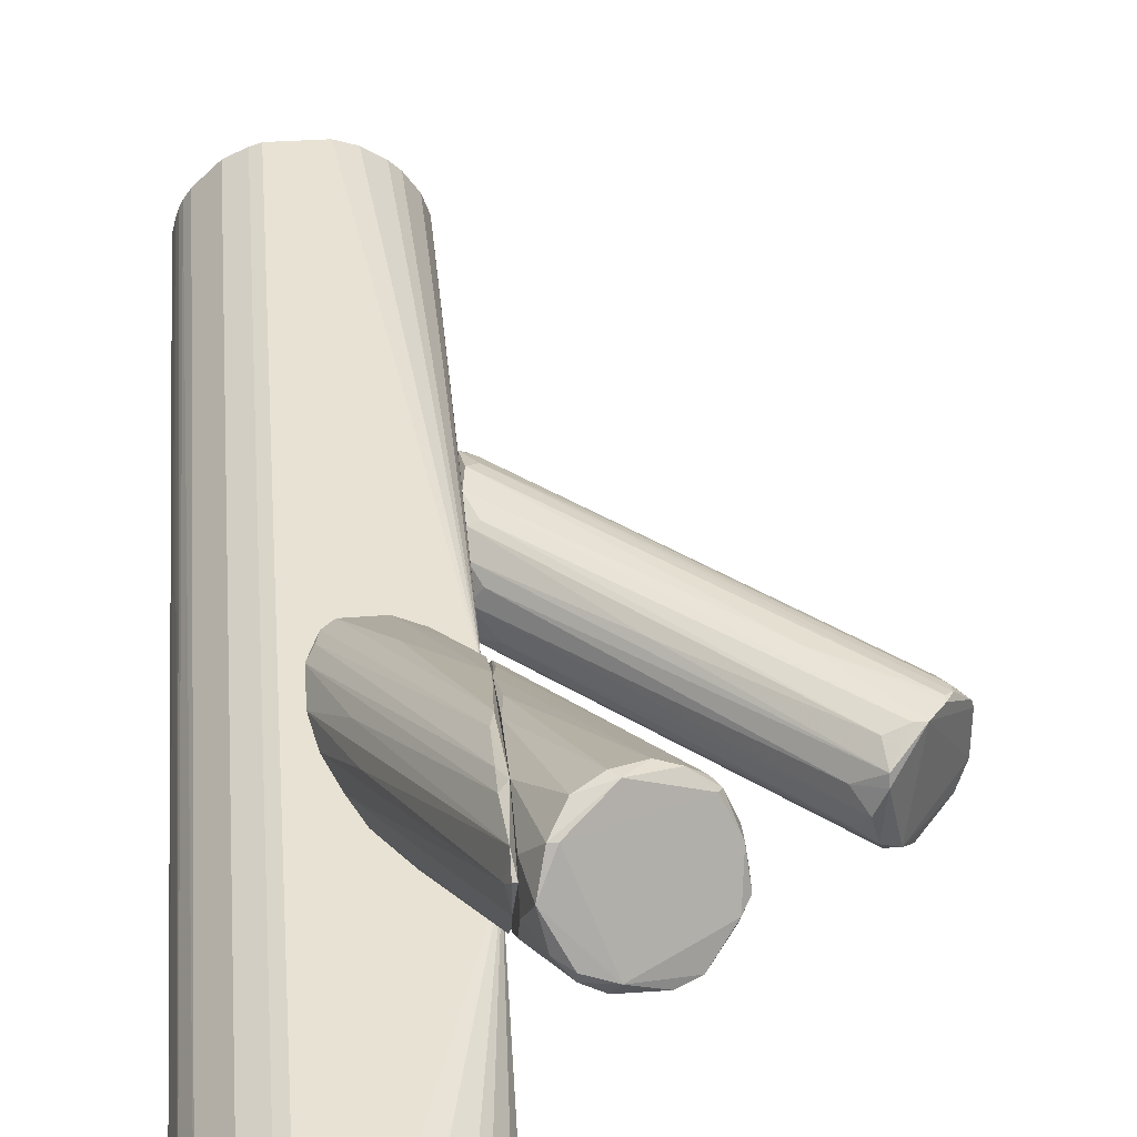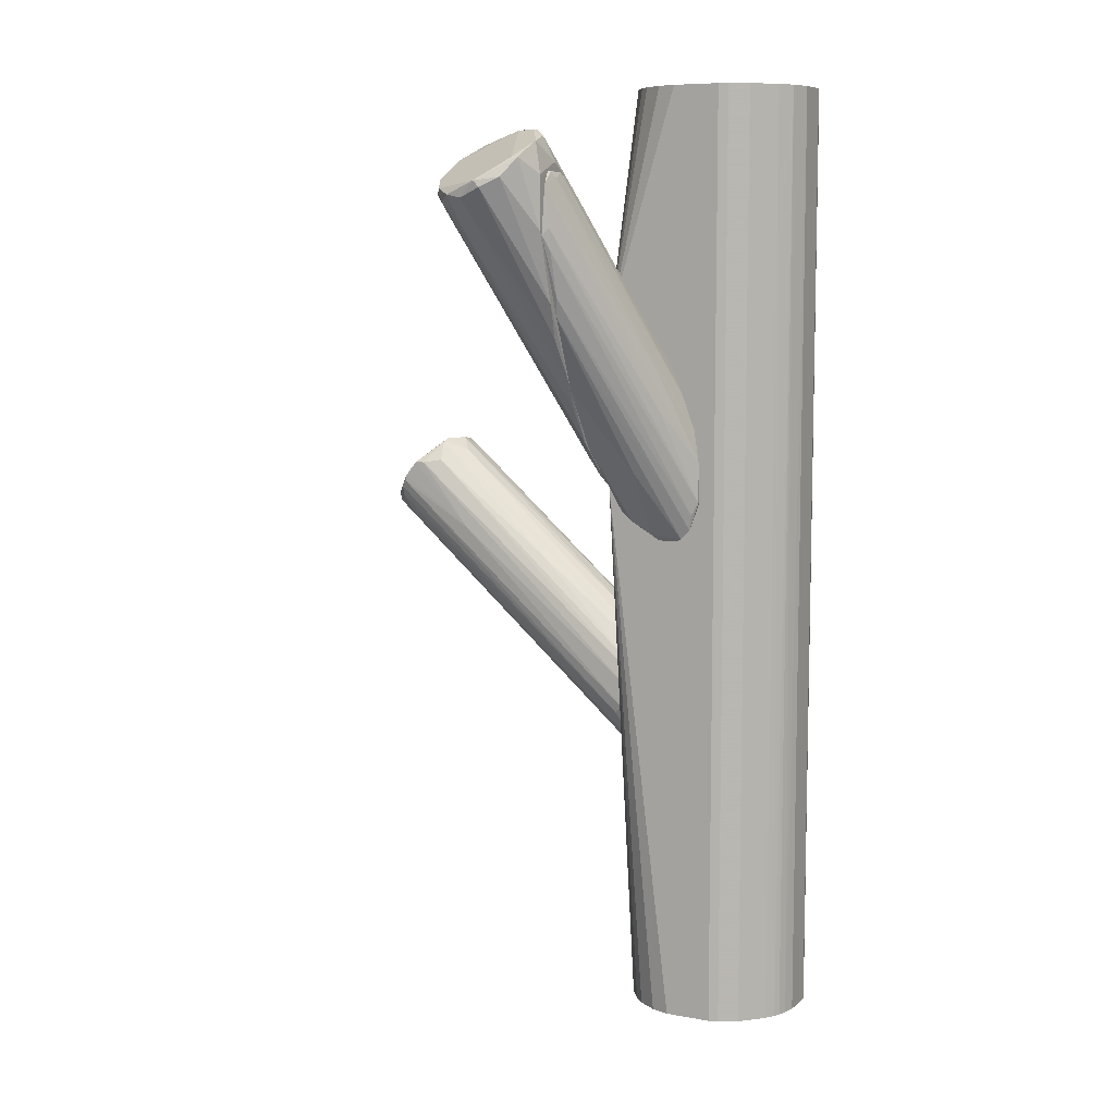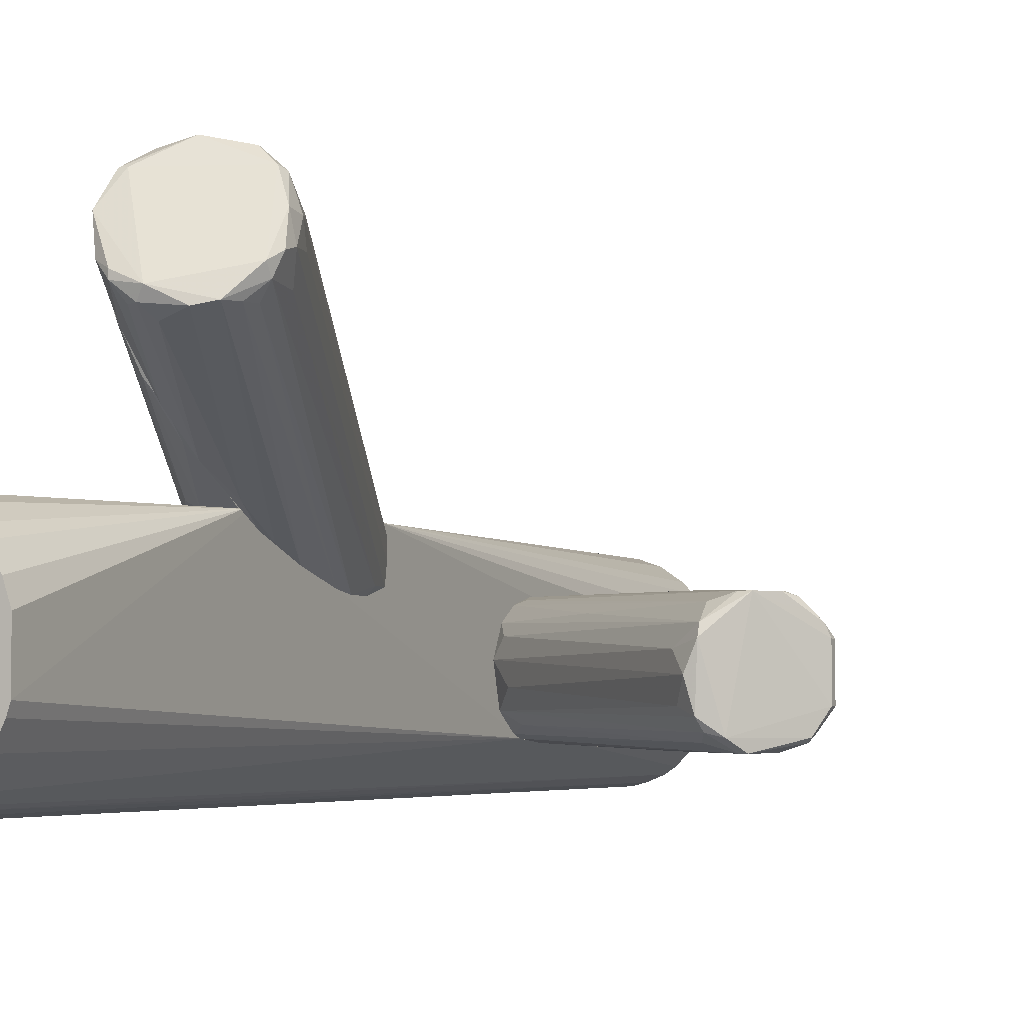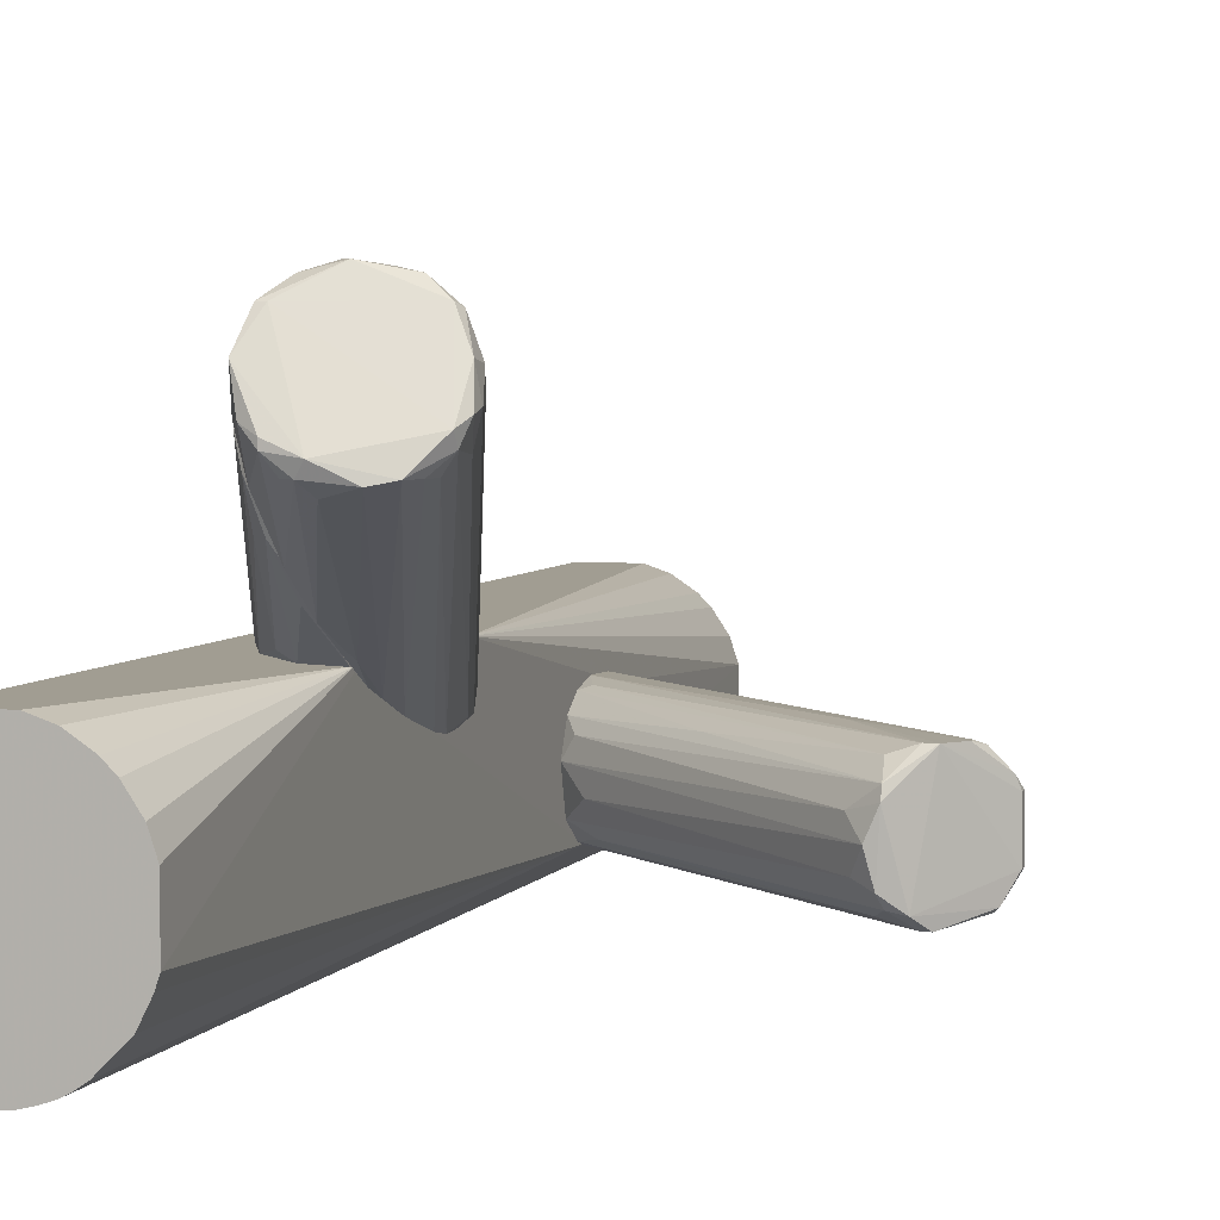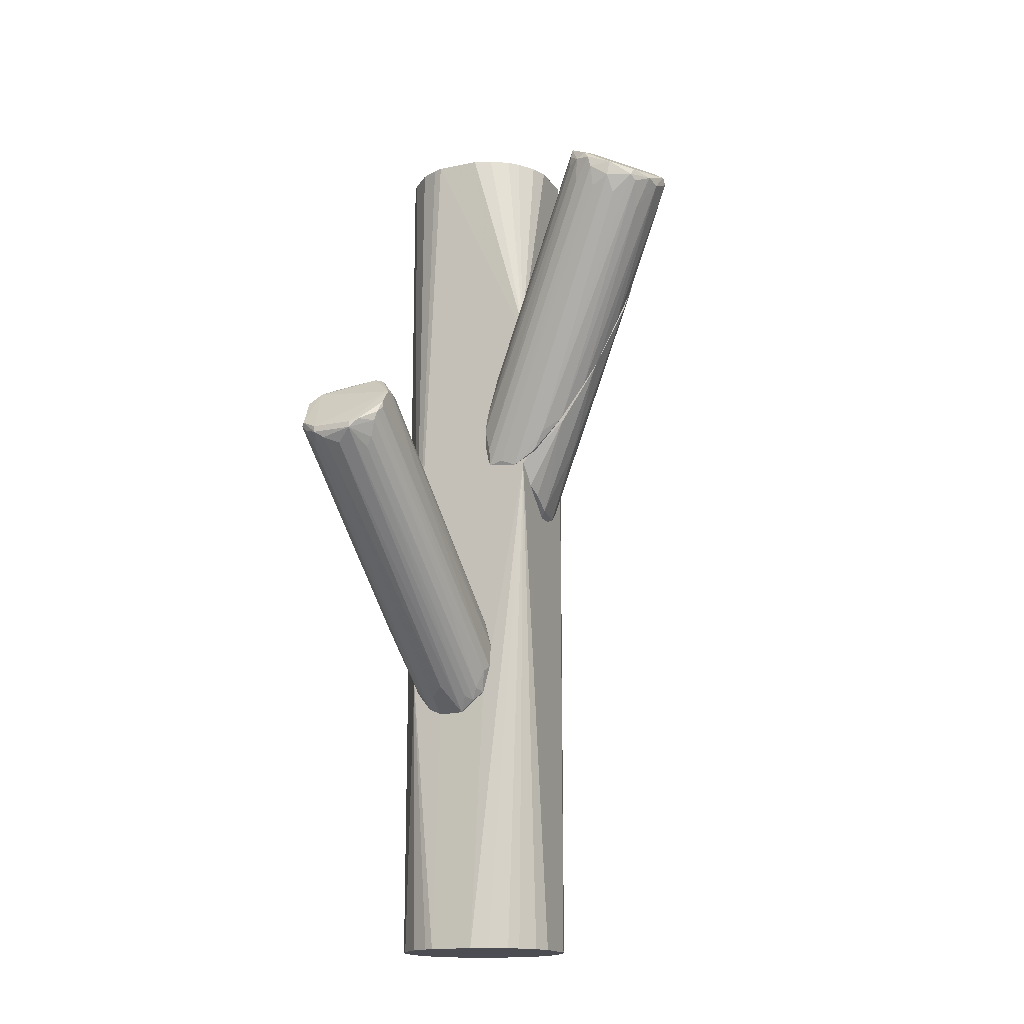
<metadata>
{"format":"obj","ext":"obj","renderer":"f3d","projection":"perspective","resolution":1024,"background":"white","views":[{"elev":39.8,"azim":-4.5,"up":"+Y"},{"elev":8.2,"azim":-153.6,"up":"+Z"},{"elev":-3.3,"azim":26.2,"up":"+Y"},{"elev":4.7,"azim":17.1,"up":"+Y"},{"elev":-16.3,"azim":113.3,"up":"+Z"}]}
</metadata>
<code>
o convex_0
v -0.0502 -0.0328 -0.1068
v -0.01238 -0.001983 0.05499
v -0.01238 -0.002686 0.05499
v -0.05301 -0.0181 0.1068
v -0.02429 -0.04051 0.1068
v -0.01378 -0.0293 -0.1068
v -0.03829 -0.001983 -0.1068
v -0.03829 -0.001983 0.1068
v -0.01308 -0.0272 0.1068
v -0.046 -0.03771 0.1068
v -0.02919 -0.04192 -0.1068
v -0.0509 -0.01179 -0.1068
v -0.01728 -0.008291 -0.1068
v -0.01238 -0.03281 -0.03957
v -0.03689 -0.04192 -0.1068
v -0.01728 -0.008291 0.1068
v -0.0446 -0.004785 0.1068
v -0.03689 -0.04192 0.1068
v -0.01308 -0.0167 -0.1068
v -0.05301 -0.0258 -0.1068
v -0.0516 -0.03001 0.1068
v -0.02779 -0.001986 -0.1068
v -0.02289 -0.03981 -0.1068
v -0.01238 -0.001983 0.01644
v -0.0439 -0.03911 -0.1068
v -0.0446 -0.004785 -0.1068
v -0.0495 -0.009691 0.1068
v -0.01588 -0.0335 0.1068
v -0.05301 -0.0181 -0.1068
v -0.02779 -0.001986 0.1068
v -0.02919 -0.04192 0.1068
v -0.05301 -0.0258 0.1068
v -0.01308 -0.0167 0.1068
v -0.02078 -0.03841 0.1068
v -0.0516 -0.01319 0.1068
v -0.04109 -0.04051 0.1068
v -0.02359 -0.00339 -0.1068
v -0.0488 -0.03491 0.1068
v -0.0488 -0.03491 -0.1068
v -0.01588 -0.0335 -0.1068
v -0.01238 -0.01319 -0.04378
v -0.0495 -0.009691 -0.1068
v -0.01448 -0.01249 -0.1068
v -0.01238 -0.03281 -0.02836
v -0.04039 -0.00269 -0.1068
v -0.02359 -0.00339 0.1068
v -0.01308 -0.0272 -0.1068
v -0.0516 -0.03001 -0.1068
v -0.02639 -0.04121 -0.1068
v -0.046 -0.03771 -0.1068
v -0.04109 -0.04051 -0.1068
v -0.0523 -0.0153 -0.1068
v -0.01938 -0.006188 -0.1068
v -0.04039 -0.00269 0.1068
v -0.01448 -0.01249 0.1068
v -0.02078 -0.03841 -0.1068
v -0.0439 -0.03911 0.1068
v -0.0502 -0.0328 0.1068
v -0.01378 -0.0293 0.1068
v -0.01938 -0.006188 0.1068
v -0.01238 -0.0251 -0.04867
v -0.02289 -0.03981 0.1068
v -0.02639 -0.04121 0.1068
v -0.0516 -0.01319 -0.1068
f 52 35 64
f 6 1 7
f 4 5 8
f 2 7 8
f 3 2 9
f 8 5 9
f 5 4 10
f 1 6 11
f 7 1 12
f 6 7 13
f 2 3 14
f 1 11 15
f 8 9 16
f 4 8 17
f 5 10 18
f 15 11 18
f 6 13 19
f 12 1 20
f 10 4 21
f 13 7 22
f 11 6 23
f 7 2 24
f 2 14 24
f 22 7 24
f 1 15 25
f 7 12 26
f 17 26 27
f 4 17 27
f 9 5 28
f 20 4 29
f 12 20 29
f 2 8 30
f 8 16 30
f 5 18 31
f 18 11 31
f 4 20 32
f 21 4 32
f 20 21 32
f 9 2 33
f 16 9 33
f 28 5 34
f 4 27 35
f 27 12 35
f 18 10 36
f 15 18 36
f 13 22 37
f 22 24 37
f 10 21 38
f 1 25 39
f 38 1 39
f 10 38 39
f 6 14 40
f 23 6 40
f 24 14 41
f 19 24 41
f 26 12 42
f 27 26 42
f 12 27 42
f 19 13 43
f 13 24 43
f 24 19 43
f 3 9 44
f 14 3 44
f 23 14 44
f 28 34 44
f 8 7 45
f 7 26 45
f 26 17 45
f 2 30 46
f 30 16 46
f 14 6 47
f 6 19 47
f 20 1 48
f 1 21 48
f 21 20 48
f 23 5 49
f 11 23 49
f 31 11 49
f 25 10 50
f 39 25 50
f 10 39 50
f 25 15 51
f 15 36 51
f 36 25 51
f 29 4 52
f 12 29 52
f 4 35 52
f 24 13 53
f 13 37 53
f 37 24 53
f 17 8 54
f 8 45 54
f 45 17 54
f 2 16 55
f 33 2 55
f 16 33 55
f 14 23 56
f 40 14 56
f 23 40 56
f 10 25 57
f 36 10 57
f 25 36 57
f 21 1 58
f 1 38 58
f 38 21 58
f 9 28 59
f 44 9 59
f 28 44 59
f 16 2 60
f 2 46 60
f 46 16 60
f 41 14 61
f 19 41 61
f 14 47 61
f 47 19 61
f 5 23 62
f 34 5 62
f 23 44 62
f 44 34 62
f 5 31 63
f 49 5 63
f 31 49 63
f 35 12 64
f 12 52 64
o convex_1
v -0.01588 0.01343 0.07531
v -0.02918 -0.001983 0.005254
v -0.02498 -0.001983 0.005254
v -0.01237 0.03234 0.0739
v -0.01237 -0.001983 0.01718
v -0.03339 -0.001983 0.03049
v -0.01237 -0.001983 0.05639
v -0.01237 0.01833 0.04029
v -0.01308 0.02954 0.08722
v -0.03479 -0.00128 0.01437
v -0.02778 -0.001983 0.04449
v -0.01378 0.02814 0.06059
v -0.01308 0.03234 0.08441
v -0.01237 0.009929 0.0746
v -0.01868 -0.000578 0.009467
v -0.03059 -0.00128 0.00596
v -0.01938 -0.001983 0.05428
v -0.01308 0.02463 0.08722
v -0.03479 -0.00128 0.02347
v -0.01378 0.03164 0.07531
v -0.01237 0.00923 0.02698
v -0.03339 -0.000578 0.01157
v -0.01308 0.02674 0.05639
v -0.02358 -0.000578 0.006658
v -0.01237 0.02954 0.08722
v -0.03059 -0.00128 0.0389
v -0.01378 0.03094 0.0704
v -0.02288 0.007829 0.02138
v -0.01308 0.01343 0.0788
v -0.02218 -0.000578 0.05359
v -0.02848 0.007127 0.04379
v -0.01588 -0.00128 0.01157
v -0.01378 0.02814 0.08582
v -0.01308 0.005729 0.069
v -0.02918 0.007829 0.03538
v -0.01308 0.02043 0.08511
v -0.03479 -0.001983 0.01437
v -0.03269 -0.00128 0.008062
f 101 74 102
f 66 67 69
f 66 69 70
f 70 69 71
f 69 68 71
f 68 69 72
f 70 71 75
f 71 68 78
f 75 71 81
f 77 68 84
f 72 69 85
f 68 72 87
f 76 68 87
f 67 66 88
f 79 67 88
f 66 80 88
f 72 85 88
f 85 79 88
f 68 77 89
f 77 73 89
f 78 68 89
f 73 82 89
f 70 75 90
f 75 82 90
f 68 76 91
f 84 68 91
f 74 84 91
f 86 74 91
f 76 86 91
f 87 72 92
f 80 87 92
f 88 80 92
f 72 88 92
f 65 75 94
f 75 81 94
f 93 65 94
f 81 93 94
f 83 70 95
f 77 83 95
f 69 67 96
f 67 79 96
f 85 69 96
f 79 85 96
f 73 77 97
f 82 73 97
f 70 90 97
f 90 82 97
f 95 70 97
f 77 95 97
f 71 78 98
f 81 71 98
f 93 81 98
f 78 93 98
f 74 83 99
f 83 77 99
f 77 84 99
f 84 74 99
f 75 65 100
f 82 75 100
f 78 89 100
f 89 82 100
f 65 93 100
f 93 78 100
f 66 70 101
f 70 83 101
f 83 74 101
f 80 66 102
f 74 86 102
f 86 76 102
f 76 87 102
f 87 80 102
f 66 101 102
o convex_2
v -0.01237 0.03304 0.0746
v -0.01237 -0.01249 0.02137
v -0.01237 -0.01179 0.01857
v 0.01285 0.02673 0.08791
v -0.005367 0.02043 0.09423
v 0.005838 0.04074 0.08231
v -0.01167 0.001523 0.01997
v -0.01237 -0.004783 0.05081
v -0.01097 0.03234 0.09352
v 0.007241 0.02043 0.09352
v -0.01237 0.01903 0.0417
v 0.01214 0.03164 0.08231
v -0.002565 0.04215 0.08371
v -0.01237 0.01903 0.08512
v -0.01167 -0.01179 0.03118
v -0.01097 -0.007575 0.01787
v 0.01004 0.03724 0.08231
v 0.01144 0.02323 0.08861
v -0.01167 0.009236 0.02767
v 0.00374 0.01974 0.09492
v -0.008169 0.03794 0.09001
v -0.01237 0.003631 0.0662
v -0.01097 -0.01109 0.02137
v -0.01237 0.02813 0.05918
v 0.01285 0.02743 0.08512
v -0.006769 0.02463 0.09633
v 0.01214 0.03234 0.08581
v -0.01167 -0.008982 0.04099
v -0.01167 -0.004072 0.01646
v -0.01237 0.03304 0.08652
v -0.006769 0.04074 0.08581
v -0.001864 0.02253 0.09633
v 0.002338 0.04144 0.08161
v 0.01004 0.03234 0.0781
v 0.008643 0.02043 0.09072
v -0.01237 0.001523 0.01997
v -0.001163 0.04215 0.08512
v 0.008643 0.03794 0.0809
v -0.01167 0.01553 0.03609
v -0.001864 0.01833 0.09282
v -0.009569 0.03794 0.09001
v -0.01167 -0.01249 0.02697
v -0.009569 0.02604 0.09492
v -0.01167 0.02463 0.05149
v -0.01237 0.009937 0.07531
v 0.01074 0.02253 0.08231
v -0.01167 -0.01109 0.01717
v -0.01097 -0.00128 0.05779
v 0.01144 0.02533 0.09001
v -0.01167 -0.006179 0.04799
v -0.01237 0.02604 0.08931
v 0.004439 0.03654 0.07531
v -0.006769 0.02323 0.09633
v 0.009341 0.02043 0.08791
v -0.01027 0.004331 0.02417
v -0.003264 0.02043 0.09562
v 0.009341 0.03794 0.08371
v 0.01144 0.02743 0.0802
f 127 118 160
f 105 104 103
f 103 104 110
f 105 103 113
f 103 110 116
f 110 104 117
f 116 110 124
f 113 103 126
f 114 119 129
f 106 127 129
f 127 114 129
f 110 117 130
f 114 118 131
f 103 116 132
f 126 103 133
f 115 126 133
f 122 112 134
f 123 111 134
f 111 128 134
f 119 114 136
f 114 131 136
f 120 112 137
f 130 117 137
f 112 130 137
f 105 113 138
f 113 121 138
f 121 109 138
f 131 105 138
f 109 131 138
f 115 133 139
f 108 135 139
f 135 115 139
f 108 119 140
f 121 113 141
f 113 135 141
f 111 123 143
f 103 132 143
f 132 111 143
f 133 103 143
f 123 139 143
f 139 133 143
f 117 104 144
f 104 125 144
f 125 120 144
f 128 111 145
f 113 126 146
f 126 115 146
f 115 135 146
f 135 113 146
f 116 124 147
f 106 120 148
f 120 125 148
f 127 106 148
f 127 148 149
f 104 105 149
f 125 104 149
f 118 127 149
f 105 131 149
f 131 118 149
f 148 125 149
f 124 110 150
f 122 142 150
f 142 124 150
f 120 106 151
f 112 120 151
f 106 129 151
f 134 112 151
f 123 134 151
f 112 122 152
f 110 130 152
f 130 112 152
f 150 110 152
f 122 150 152
f 132 116 153
f 111 132 153
f 116 145 153
f 145 111 153
f 135 108 154
f 108 140 154
f 140 121 154
f 121 141 154
f 141 135 154
f 134 128 155
f 145 116 155
f 128 145 155
f 147 107 155
f 116 147 155
f 120 137 156
f 137 117 156
f 117 144 156
f 144 120 156
f 109 121 157
f 131 109 157
f 119 136 157
f 136 131 157
f 140 119 157
f 121 140 157
f 122 134 158
f 142 122 158
f 124 142 158
f 107 147 158
f 147 124 158
f 155 107 158
f 134 155 158
f 119 108 159
f 129 119 159
f 139 123 159
f 108 139 159
f 151 129 159
f 123 151 159
f 118 114 160
f 114 127 160
o convex_3
v -0.01237 -0.03141 -0.04238
v 0.05278 -0.0188 0.01015
v 0.05208 -0.0167 0.01086
v 0.03876 -0.0293 0.02416
v -0.01237 -0.01249 -0.02557
v -0.01096 -0.0153 -0.04517
v 0.05067 -0.03141 0.01015
v -0.01237 -0.0321 -0.02557
v 0.04296 -0.01249 0.01927
v -0.01237 -0.0209 -0.01856
v 0.04437 -0.03421 0.01927
v -0.007456 -0.0251 -0.04448
v 0.03946 -0.0167 0.02416
v -0.01167 -0.01109 -0.03678
v 0.05067 -0.0223 0.005949
v 0.04927 -0.01319 0.01295
v -0.000454 -0.03351 -0.02696
v -0.01237 -0.0286 -0.02066
v 0.03736 -0.0237 0.02487
v 0.04577 -0.03421 0.01225
v -0.01167 -0.0188 -0.04799
v 0.05278 -0.0279 0.008752
v -0.01167 -0.0279 -0.04658
v 0.04717 -0.0167 0.005243
v -0.01027 -0.0174 -0.01786
v 0.03736 -0.0328 0.01856
v -0.01027 -0.03351 -0.03047
v -0.01237 -0.01319 -0.04308
v 0.04788 -0.01249 0.01576
v -0.008164 -0.0251 -0.01506
v -0.01237 -0.01109 -0.03117
v 0.03456 -0.0202 0.02206
v 0.009355 -0.01319 -0.02416
v 0.03876 -0.0139 0.01996
v 0.003749 -0.0321 -0.02836
v -0.01237 -0.0153 -0.02137
v 0.05278 -0.0188 0.008752
v 0.04227 -0.0321 0.02206
v 0.03036 -0.01179 0.003845
v 0.04296 -0.03421 0.01927
v 0.05067 -0.0321 0.01225
v 0.03946 -0.0314 0.02277
v -0.008164 -0.03 -0.04168
v 0.04788 -0.0153 0.007347
v -0.01167 -0.03281 -0.03887
v 0.04507 -0.01249 0.01927
v 0.04997 -0.03281 0.01155
v 0.02405 -0.03421 -0.00176
v 0.04788 -0.03 0.005942
v 0.03527 -0.0279 0.02206
v -0.004657 -0.0216 -0.04238
v 0.05208 -0.0258 0.007347
v -0.009561 -0.01179 -0.03818
v -0.01237 -0.03281 -0.02766
v 0.03946 -0.0188 0.02487
v -0.01237 -0.0251 -0.04799
v -0.007456 -0.0307 -0.01856
v -0.01027 -0.01179 -0.02557
v 0.04788 -0.01249 0.01436
v -0.009561 -0.01389 -0.04238
v 0.05278 -0.0279 0.01015
v -0.008859 -0.0167 -0.04448
v 0.01075 -0.0146 -0.002466
v 0.04927 -0.0139 0.01086
f 193 213 224
f 165 161 168
f 165 168 170
f 170 168 178
f 172 182 183
f 161 165 188
f 166 181 188
f 163 176 189
f 170 178 190
f 179 170 190
f 188 165 191
f 174 188 191
f 170 179 192
f 185 170 192
f 173 185 192
f 173 169 194
f 165 170 196
f 170 185 196
f 185 173 196
f 163 162 197
f 175 181 197
f 162 182 197
f 191 169 199
f 174 191 199
f 171 198 200
f 167 182 201
f 198 171 201
f 164 178 202
f 198 164 202
f 186 200 202
f 200 198 202
f 161 183 203
f 195 161 203
f 184 166 204
f 197 184 204
f 180 177 205
f 177 187 205
f 161 195 205
f 195 180 205
f 162 163 206
f 169 173 206
f 163 189 206
f 199 169 206
f 189 199 206
f 171 180 207
f 180 195 207
f 167 201 207
f 201 171 207
f 203 167 207
f 195 203 207
f 180 171 208
f 177 180 208
f 187 177 208
f 171 200 208
f 200 187 208
f 182 167 209
f 183 182 209
f 167 203 209
f 203 183 209
f 178 164 210
f 164 179 210
f 190 178 210
f 179 190 210
f 172 181 211
f 181 175 211
f 182 172 212
f 175 197 212
f 197 182 212
f 172 211 212
f 211 175 212
f 188 174 213
f 168 161 214
f 186 168 214
f 200 186 214
f 187 200 214
f 161 205 214
f 205 187 214
f 179 164 215
f 192 179 215
f 173 192 215
f 164 198 215
f 206 173 215
f 198 206 215
f 181 172 216
f 183 161 216
f 172 183 216
f 161 188 216
f 188 181 216
f 178 168 217
f 168 186 217
f 202 178 217
f 186 202 217
f 191 165 218
f 169 191 218
f 165 194 218
f 194 169 218
f 189 176 219
f 199 189 219
f 174 199 219
f 213 174 219
f 176 213 219
f 166 188 220
f 204 166 220
f 193 204 220
f 188 213 220
f 213 193 220
f 182 162 221
f 201 182 221
f 198 201 221
f 162 206 221
f 206 198 221
f 181 166 222
f 166 184 222
f 197 181 222
f 184 197 222
f 194 165 223
f 173 194 223
f 165 196 223
f 196 173 223
f 176 163 224
f 163 197 224
f 204 193 224
f 197 204 224
f 213 176 224

</code>
